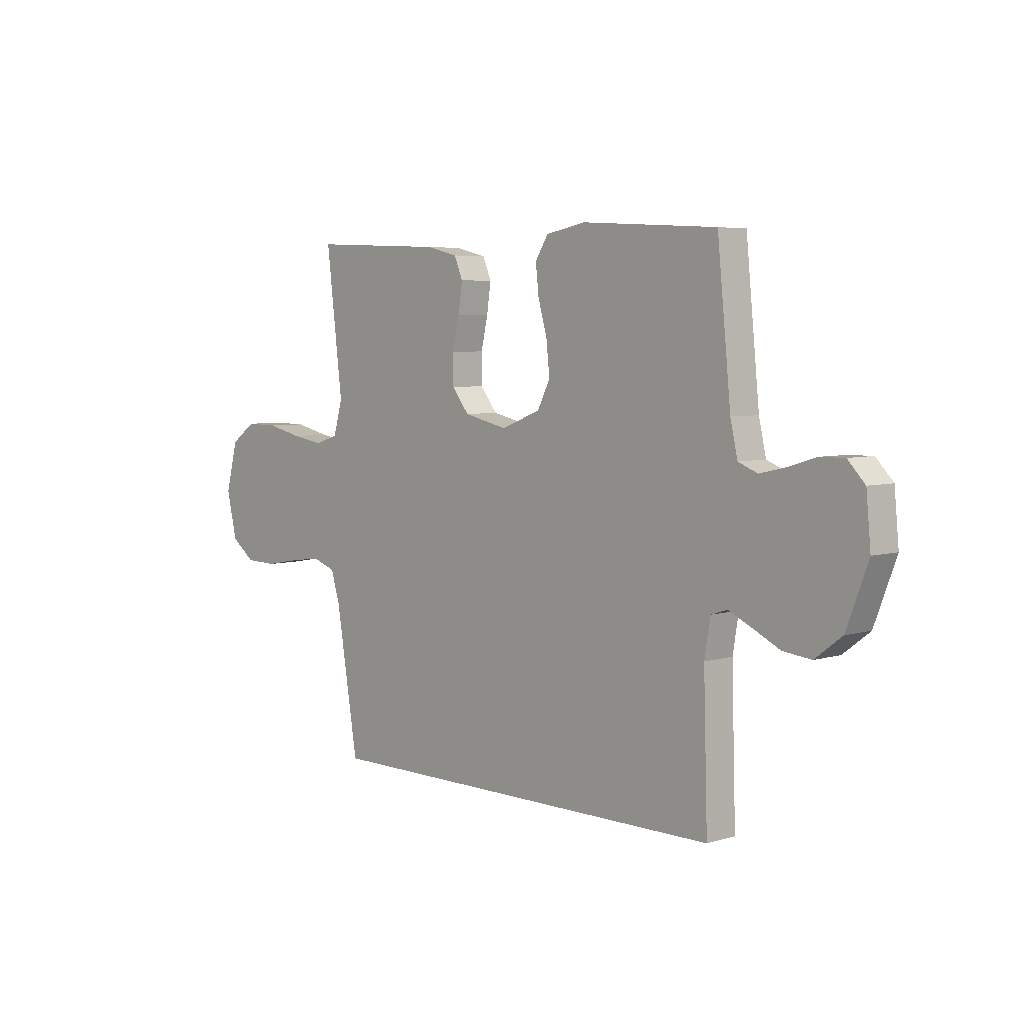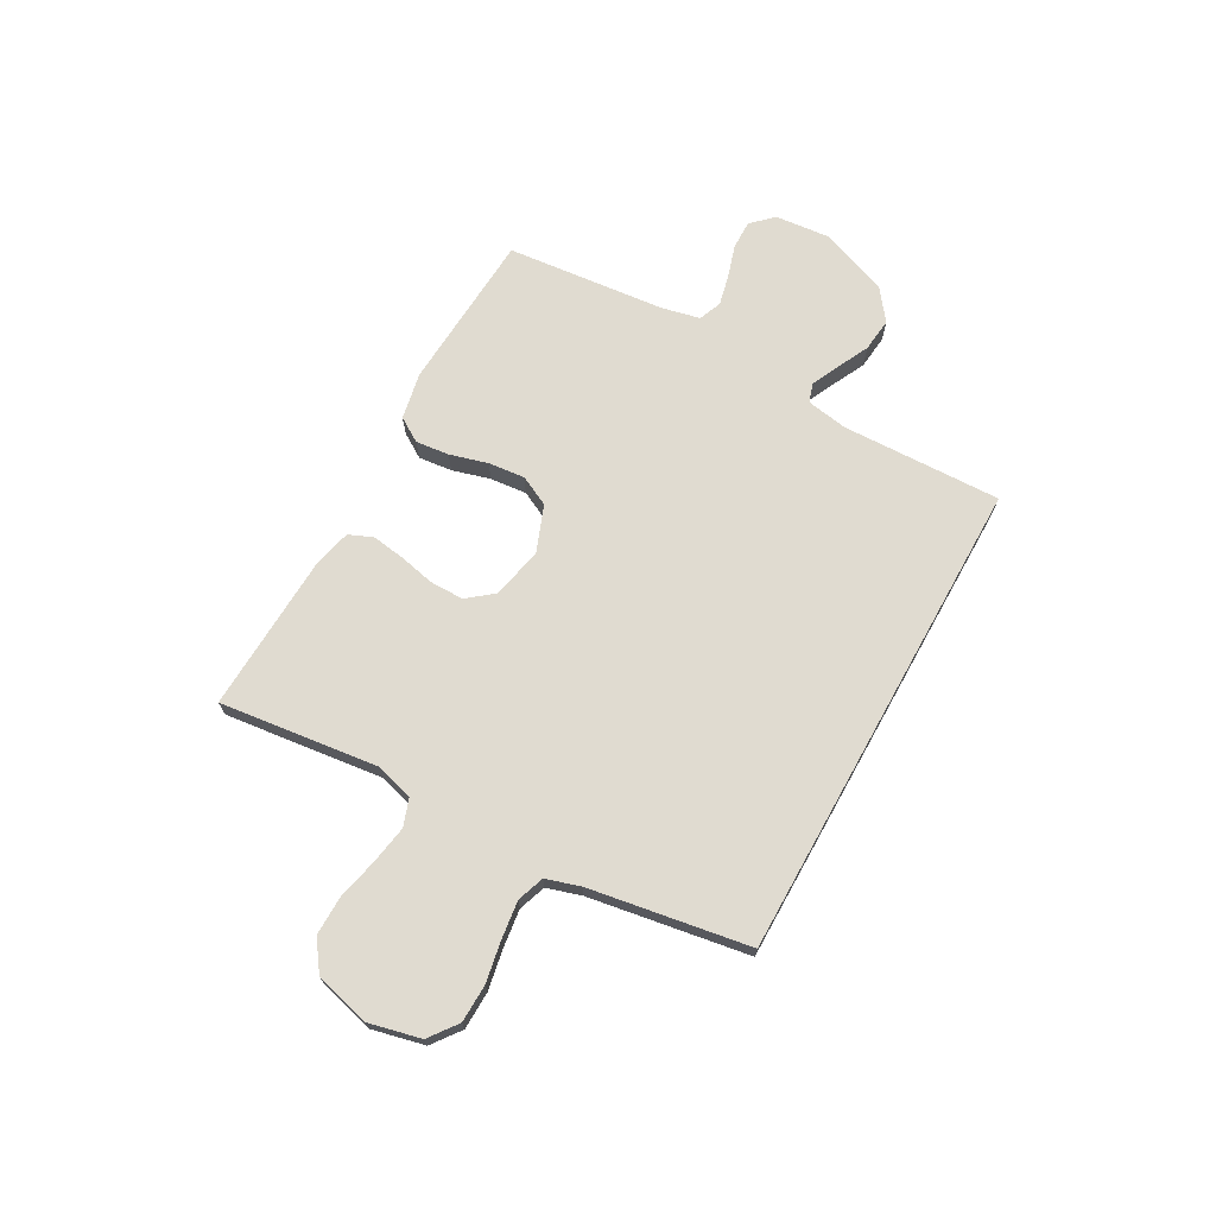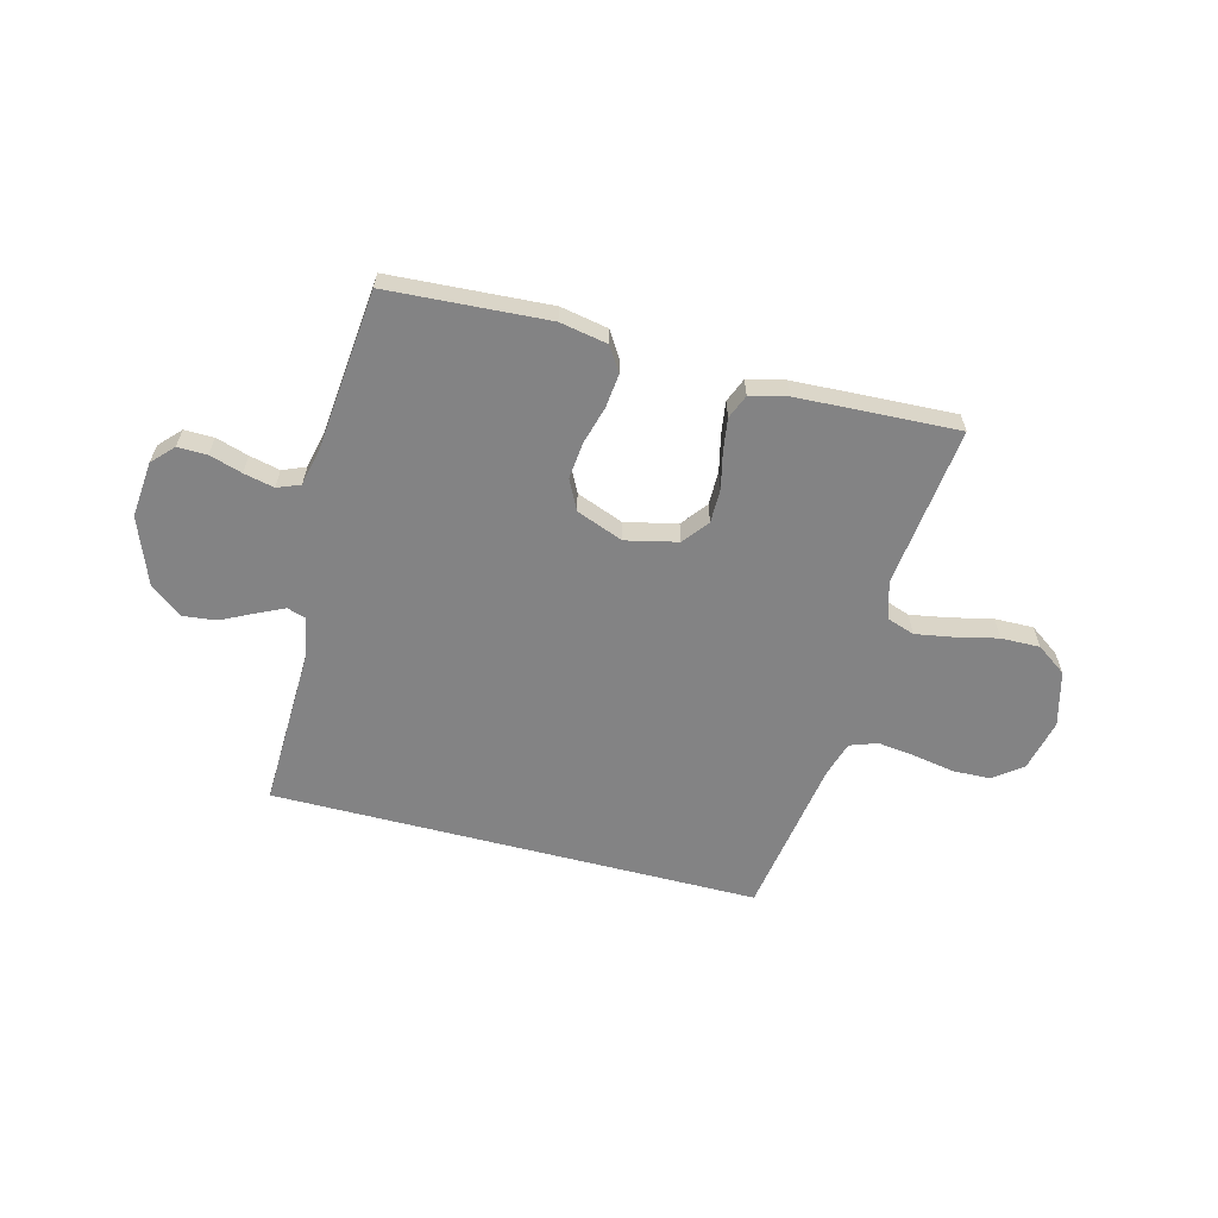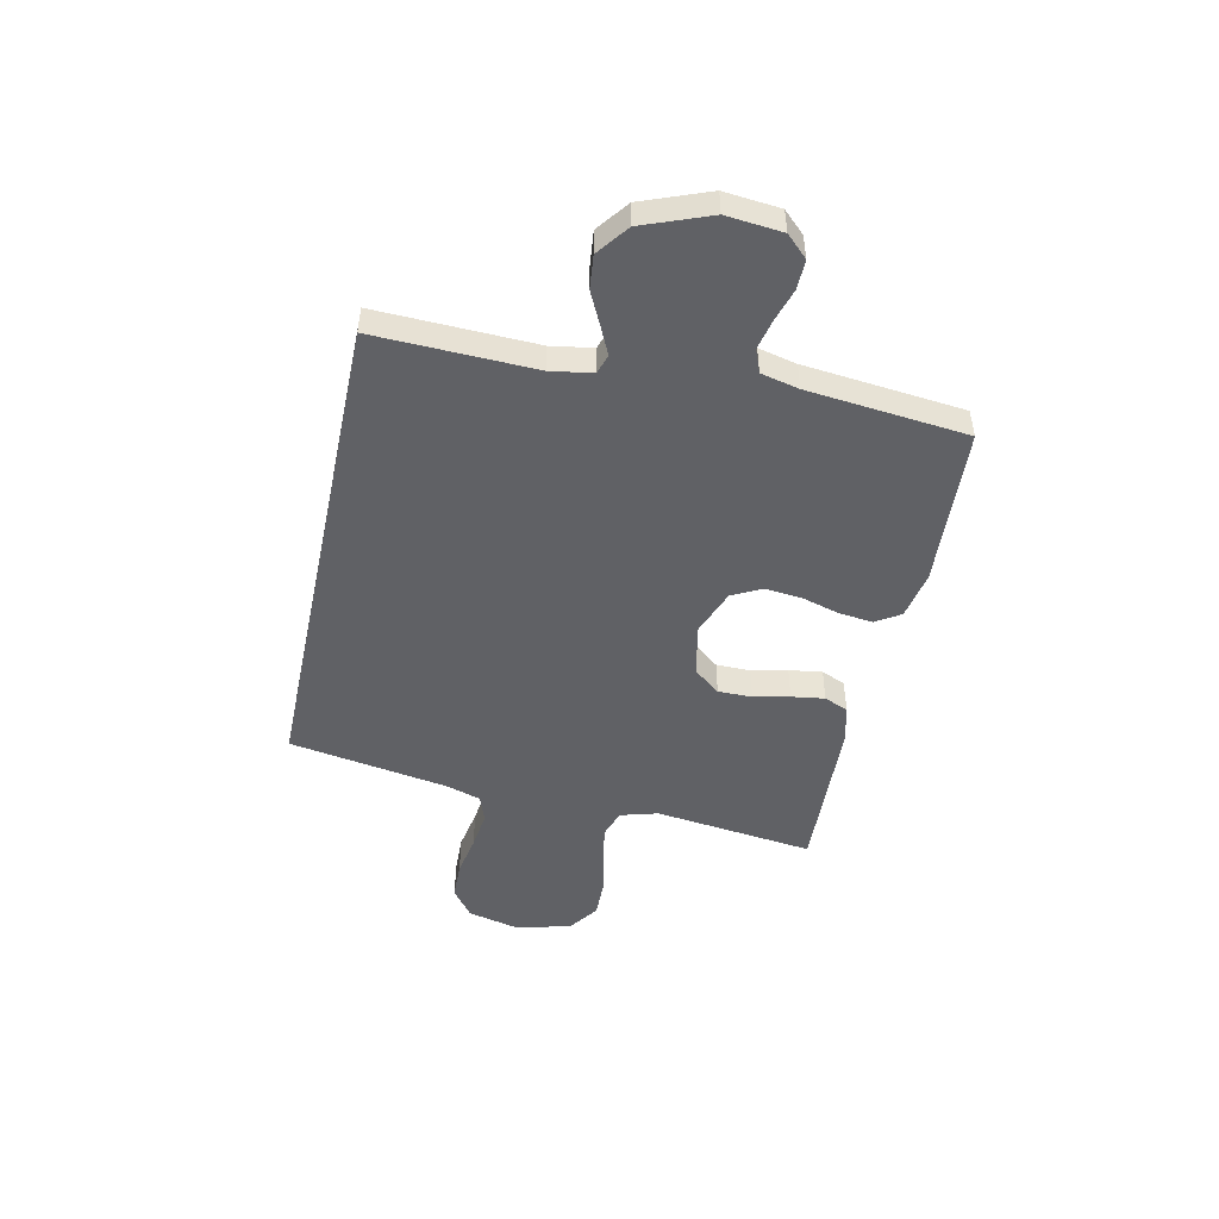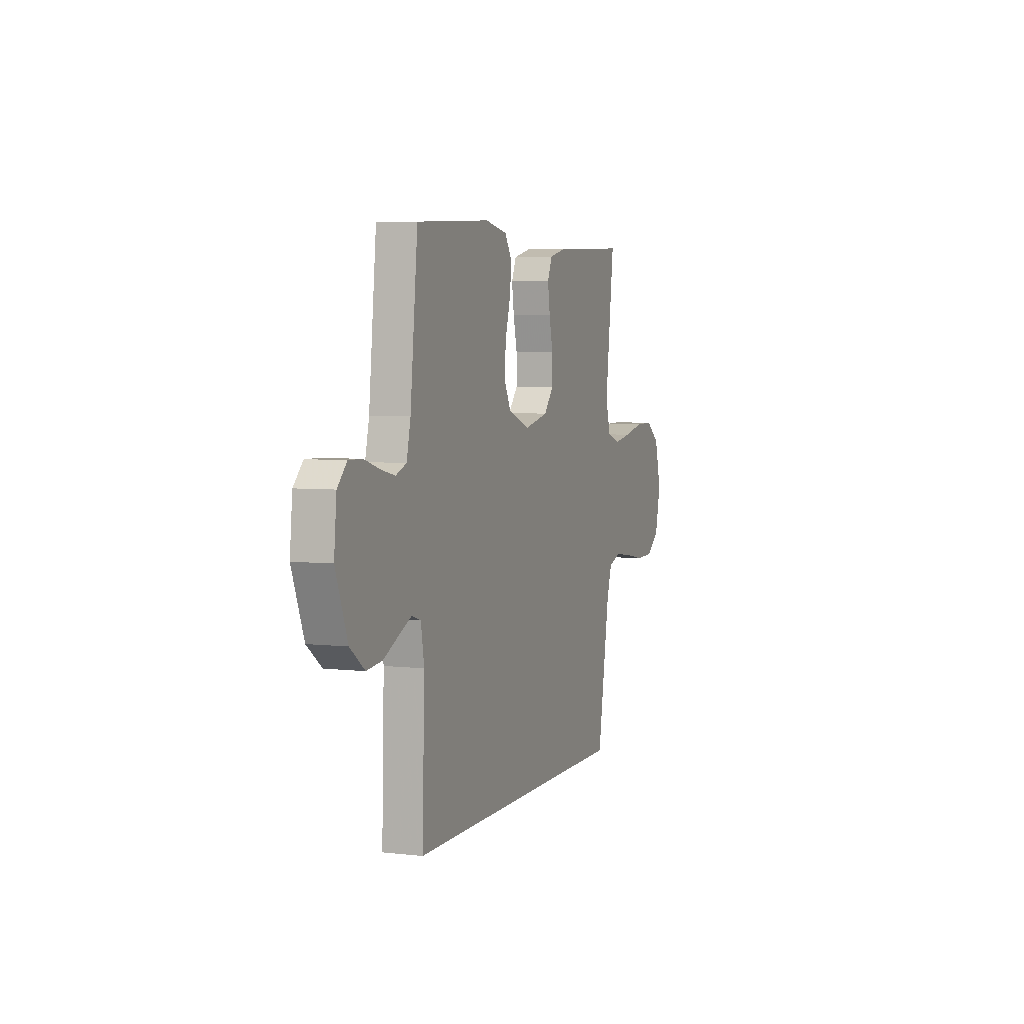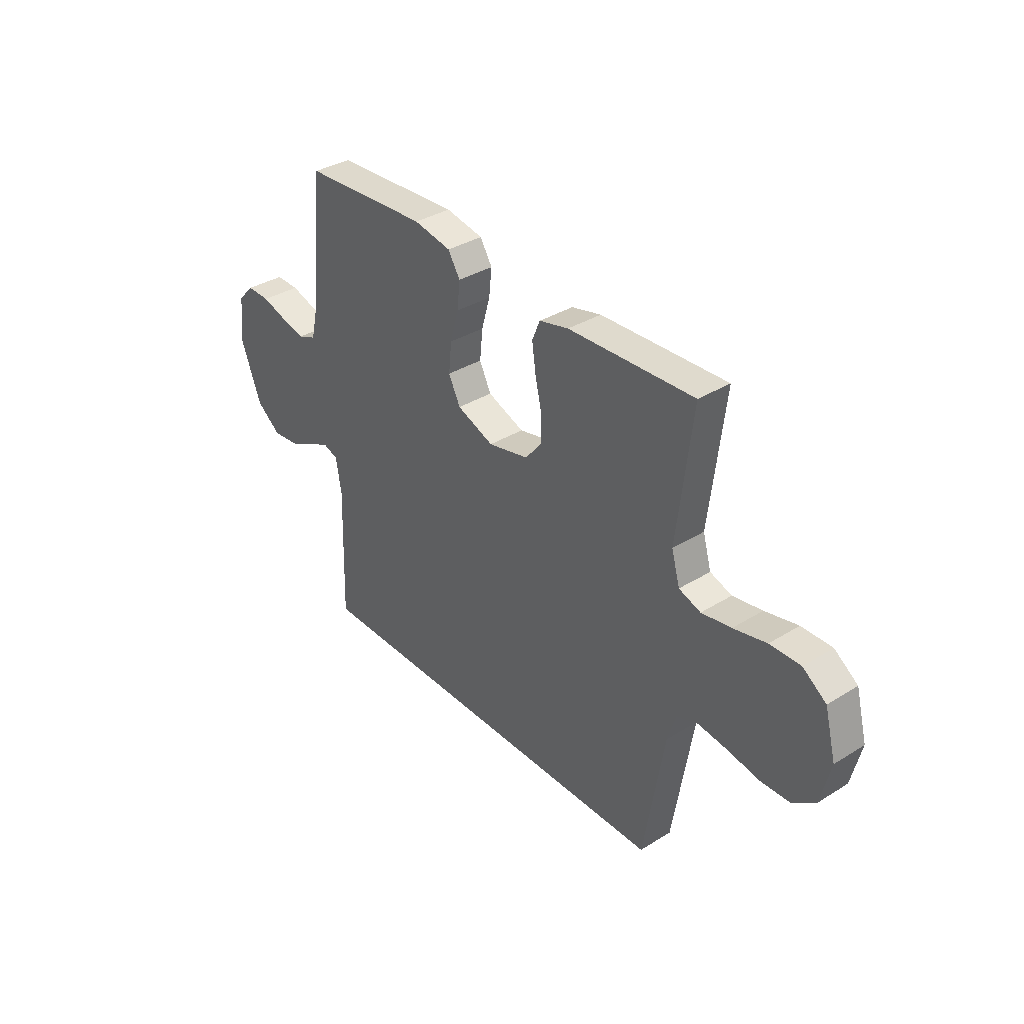
<metadata>
{"format":"obj","ext":"obj","renderer":"f3d","projection":"perspective","resolution":1024,"background":"white","views":[{"elev":5.2,"azim":-133.1,"up":"+Z"},{"elev":70.0,"azim":119.1,"up":"+Y"},{"elev":-61.2,"azim":-14.5,"up":"+Y"},{"elev":-48.9,"azim":-102.2,"up":"+Y"},{"elev":4.7,"azim":-69.7,"up":"+Z"},{"elev":35.4,"azim":50.6,"up":"+Z"}]}
</metadata>
<code>
v 0.427 0.07 -0.5
v -0.488 0.07 -0.5
v -0.479 0.07 -0.2
v -0.492 0.07 -0.122
v -0.528 0.07 -0.11
v -0.579 0.07 -0.134
v -0.64 0.07 -0.164
v -0.703 0.07 -0.171
v -0.762 0.07 -0.126
v -0.81 0.07 0
v -0.8 0.07 0.105
v -0.762 0.07 0.145
v -0.707 0.07 0.144
v -0.646 0.07 0.125
v -0.589 0.07 0.112
v -0.546 0.07 0.129
v -0.53 0.07 0.2
v -0.5 0.07 0.5
v -0.2 0.07 0.518
v -0.111 0.07 0.501
v -0.082 0.07 0.455
v -0.089 0.07 0.392
v -0.109 0.07 0.321
v -0.116 0.07 0.252
v -0.088 0.07 0.196
v 0 0.07 0.162
v 0.097 0.07 0.184
v 0.135 0.07 0.232
v 0.135 0.07 0.296
v 0.12 0.07 0.363
v 0.111 0.07 0.425
v 0.13 0.07 0.47
v 0.2 0.07 0.487
v 0.5 0.07 0.5
v 0.464 0.07 0.2
v 0.484 0.07 0.13
v 0.536 0.07 0.112
v 0.607 0.07 0.124
v 0.686 0.07 0.142
v 0.759 0.07 0.143
v 0.815 0.07 0.103
v 0.842 0.07 0
v 0.819 0.07 -0.098
v 0.766 0.07 -0.138
v 0.695 0.07 -0.14
v 0.618 0.07 -0.126
v 0.547 0.07 -0.117
v 0.496 0.07 -0.135
v 0.476 0.07 -0.2
v 0.427 0 -0.5
v -0.488 0 -0.5
v -0.479 0 -0.2
v -0.492 0 -0.122
v -0.528 0 -0.11
v -0.579 0 -0.134
v -0.64 0 -0.164
v -0.703 0 -0.171
v -0.762 0 -0.126
v -0.81 0 0
v -0.8 0 0.105
v -0.762 0 0.145
v -0.707 0 0.144
v -0.646 0 0.125
v -0.589 0 0.112
v -0.546 0 0.129
v -0.53 0 0.2
v -0.5 0 0.5
v -0.2 0 0.518
v -0.111 0 0.501
v -0.082 0 0.455
v -0.089 0 0.392
v -0.109 0 0.321
v -0.116 0 0.252
v -0.088 0 0.196
v 0 0 0.162
v 0.097 0 0.184
v 0.135 0 0.232
v 0.135 0 0.296
v 0.12 0 0.363
v 0.111 0 0.425
v 0.13 0 0.47
v 0.2 0 0.487
v 0.5 0 0.5
v 0.464 0 0.2
v 0.484 0 0.13
v 0.536 0 0.112
v 0.607 0 0.124
v 0.686 0 0.142
v 0.759 0 0.143
v 0.815 0 0.103
v 0.842 0 0
v 0.819 0 -0.098
v 0.766 0 -0.138
v 0.695 0 -0.14
v 0.618 0 -0.126
v 0.547 0 -0.117
v 0.496 0 -0.135
v 0.476 0 -0.2
f 43 44 45 46
f 43 46 47
f 42 43 47
f 41 42 47 48
f 38 39 40 41
f 37 38 41 48
f 32 33 34 35
f 32 35 36
f 29 30 31 32
f 29 32 36
f 28 29 36
f 27 28 36 37
f 20 21 22 23
f 20 23 24
f 17 18 19 20
f 16 17 20 24
f 15 16 24 25
f 11 12 13 14
f 11 14 15
f 10 11 15
f 6 7 8 9
f 5 6 9 10
f 4 5 10 15
f 49 1 2 3
f 49 3 4
f 26 27 37 48
f 25 26 48 49
f 4 15 25 49
f 95 94 93 92
f 96 95 92
f 96 92 91
f 97 96 91 90
f 90 89 88 87
f 97 90 87 86
f 84 83 82 81
f 85 84 81
f 81 80 79 78
f 85 81 78
f 85 78 77
f 86 85 77 76
f 72 71 70 69
f 73 72 69
f 69 68 67 66
f 73 69 66 65
f 74 73 65 64
f 63 62 61 60
f 64 63 60
f 64 60 59
f 58 57 56 55
f 59 58 55 54
f 64 59 54 53
f 52 51 50 98
f 53 52 98
f 97 86 76 75
f 98 97 75 74
f 98 74 64 53
f 1 50 51 2
f 2 51 52 3
f 3 52 53 4
f 4 53 54 5
f 5 54 55 6
f 6 55 56 7
f 7 56 57 8
f 8 57 58 9
f 9 58 59 10
f 10 59 60 11
f 11 60 61 12
f 12 61 62 13
f 13 62 63 14
f 14 63 64 15
f 15 64 65 16
f 16 65 66 17
f 17 66 67 18
f 18 67 68 19
f 19 68 69 20
f 20 69 70 21
f 21 70 71 22
f 22 71 72 23
f 23 72 73 24
f 24 73 74 25
f 25 74 75 26
f 26 75 76 27
f 27 76 77 28
f 28 77 78 29
f 29 78 79 30
f 30 79 80 31
f 31 80 81 32
f 32 81 82 33
f 33 82 83 34
f 34 83 84 35
f 35 84 85 36
f 36 85 86 37
f 37 86 87 38
f 38 87 88 39
f 39 88 89 40
f 40 89 90 41
f 41 90 91 42
f 42 91 92 43
f 43 92 93 44
f 44 93 94 45
f 45 94 95 46
f 46 95 96 47
f 47 96 97 48
f 48 97 98 49
f 49 98 50 1

</code>
